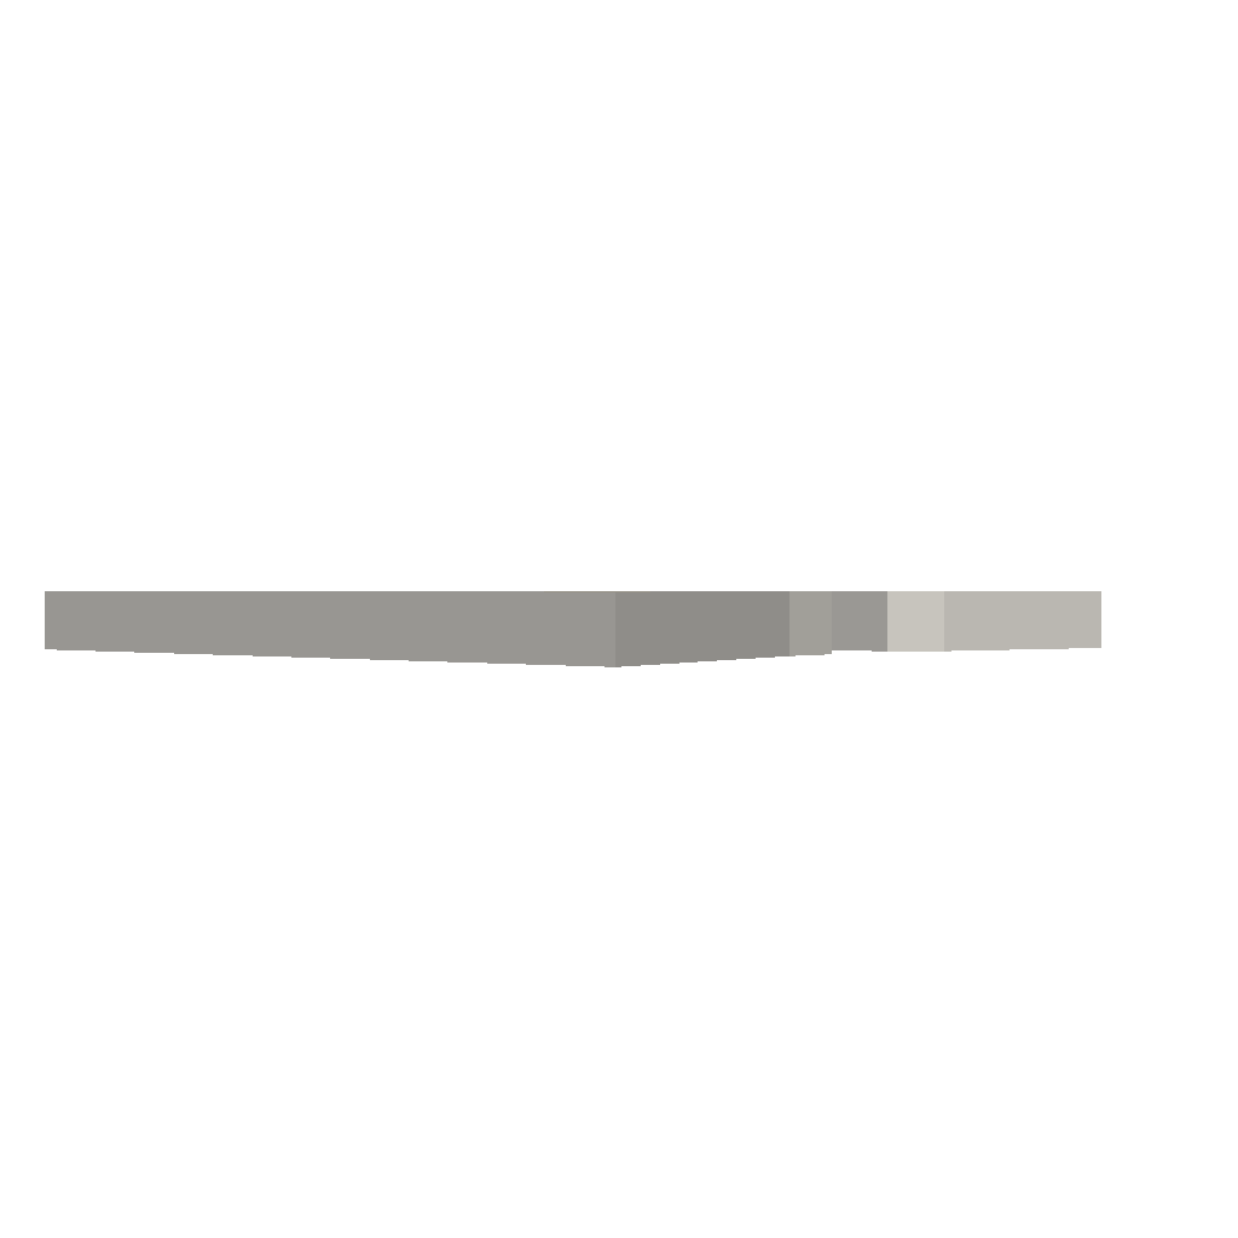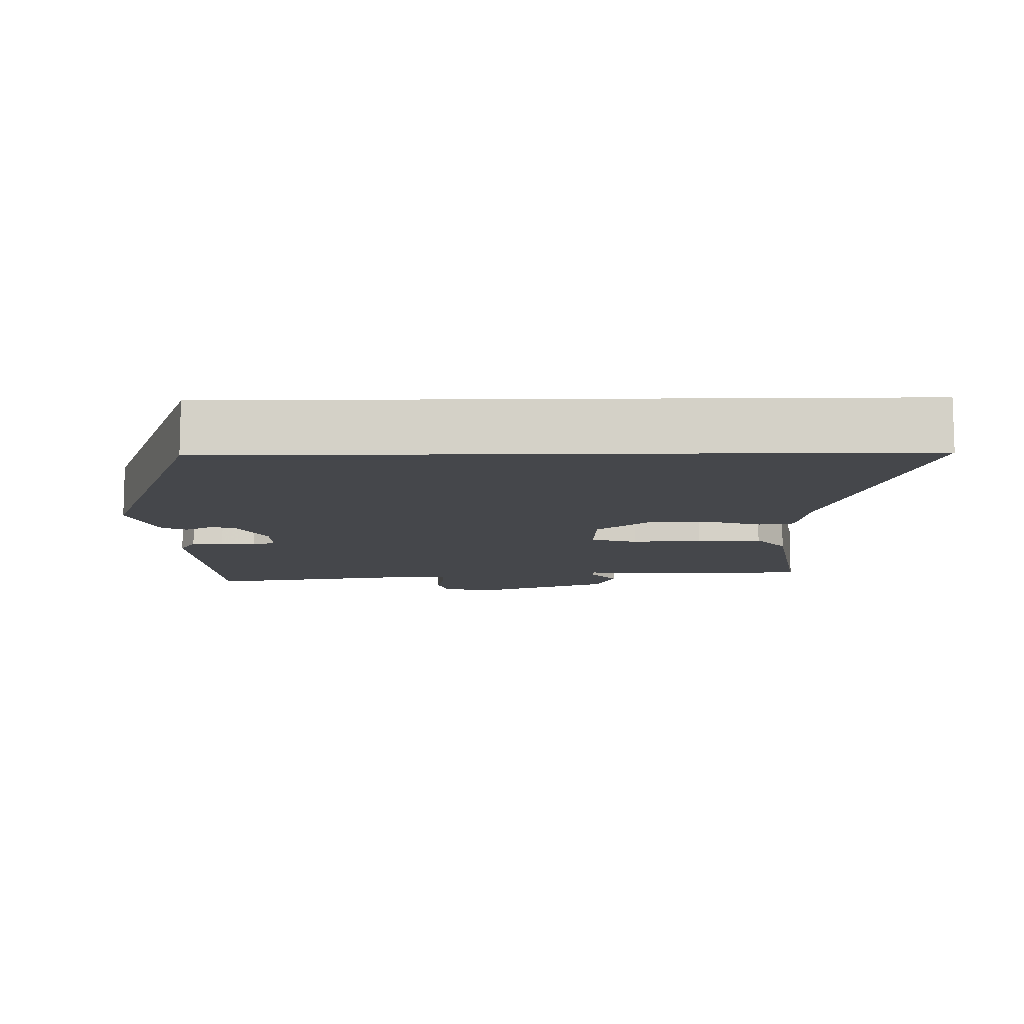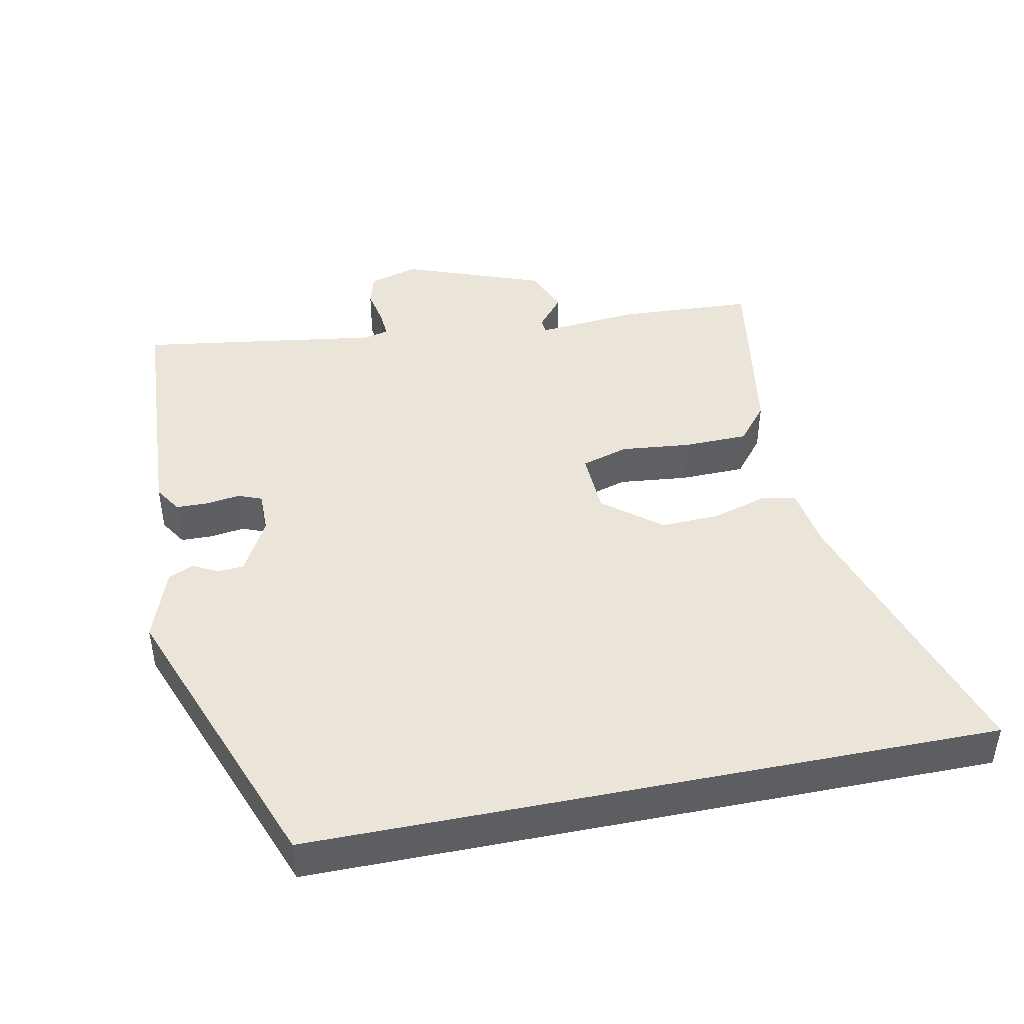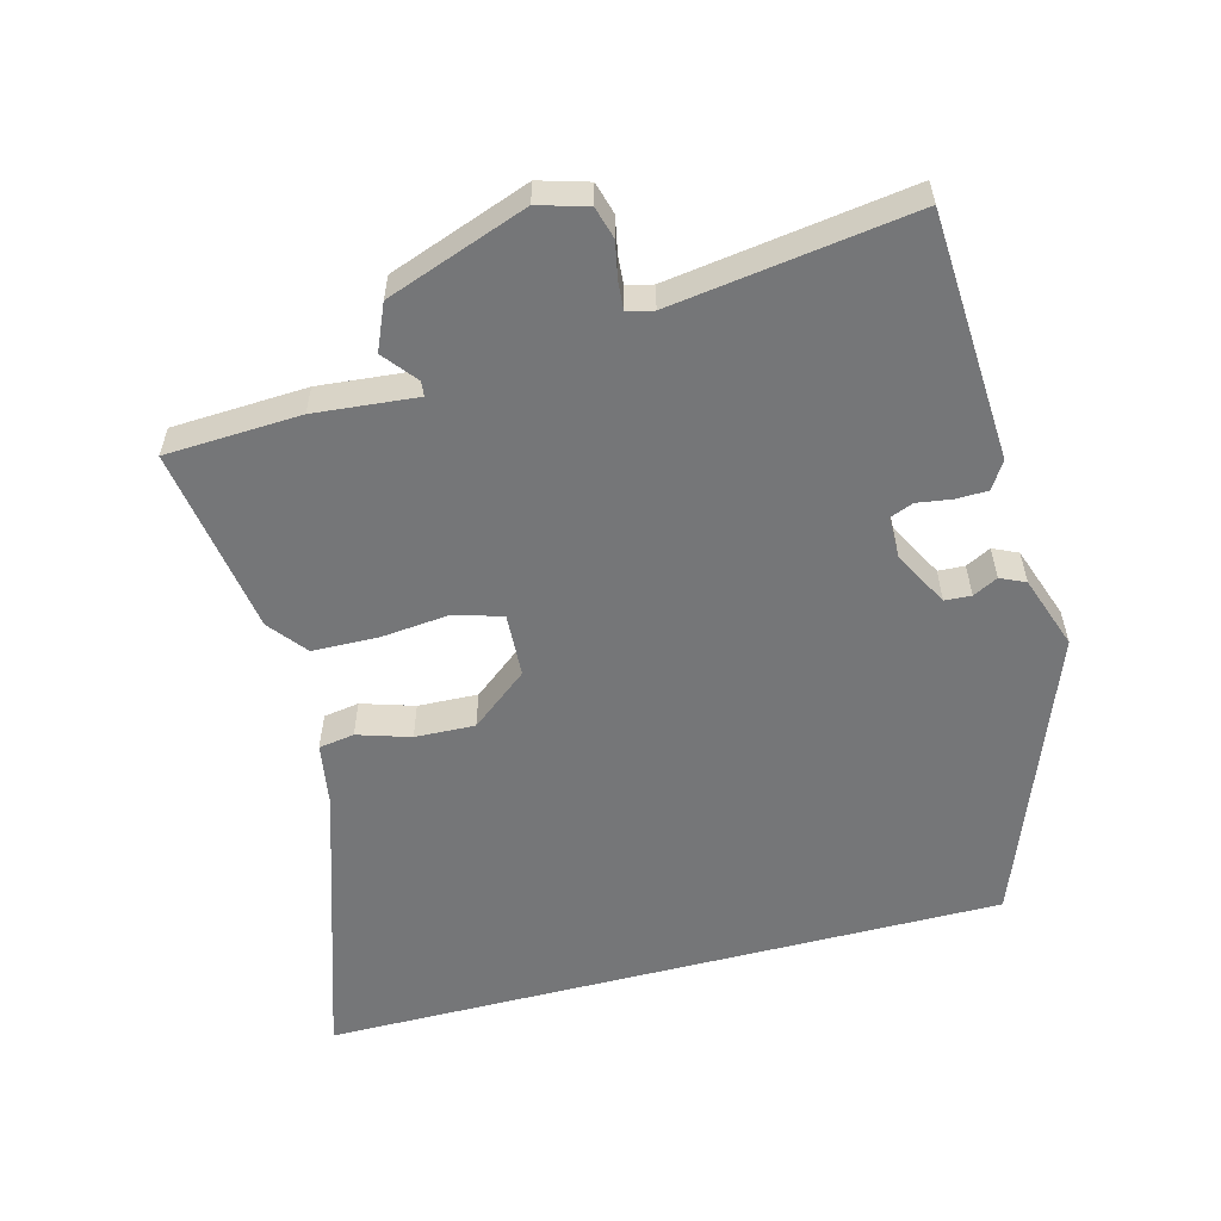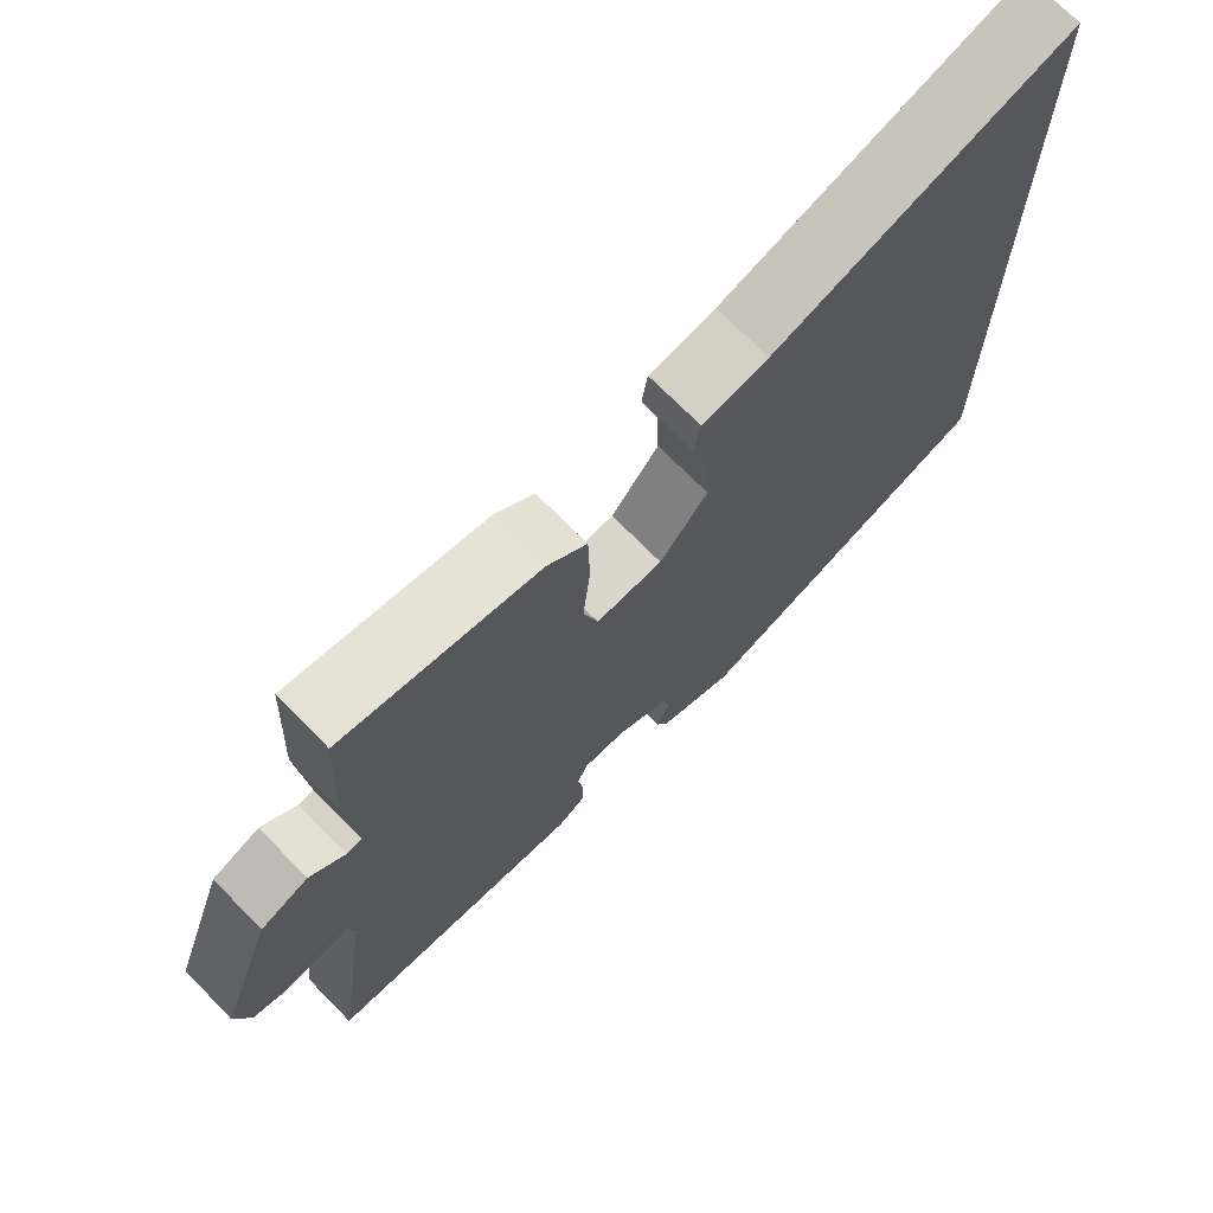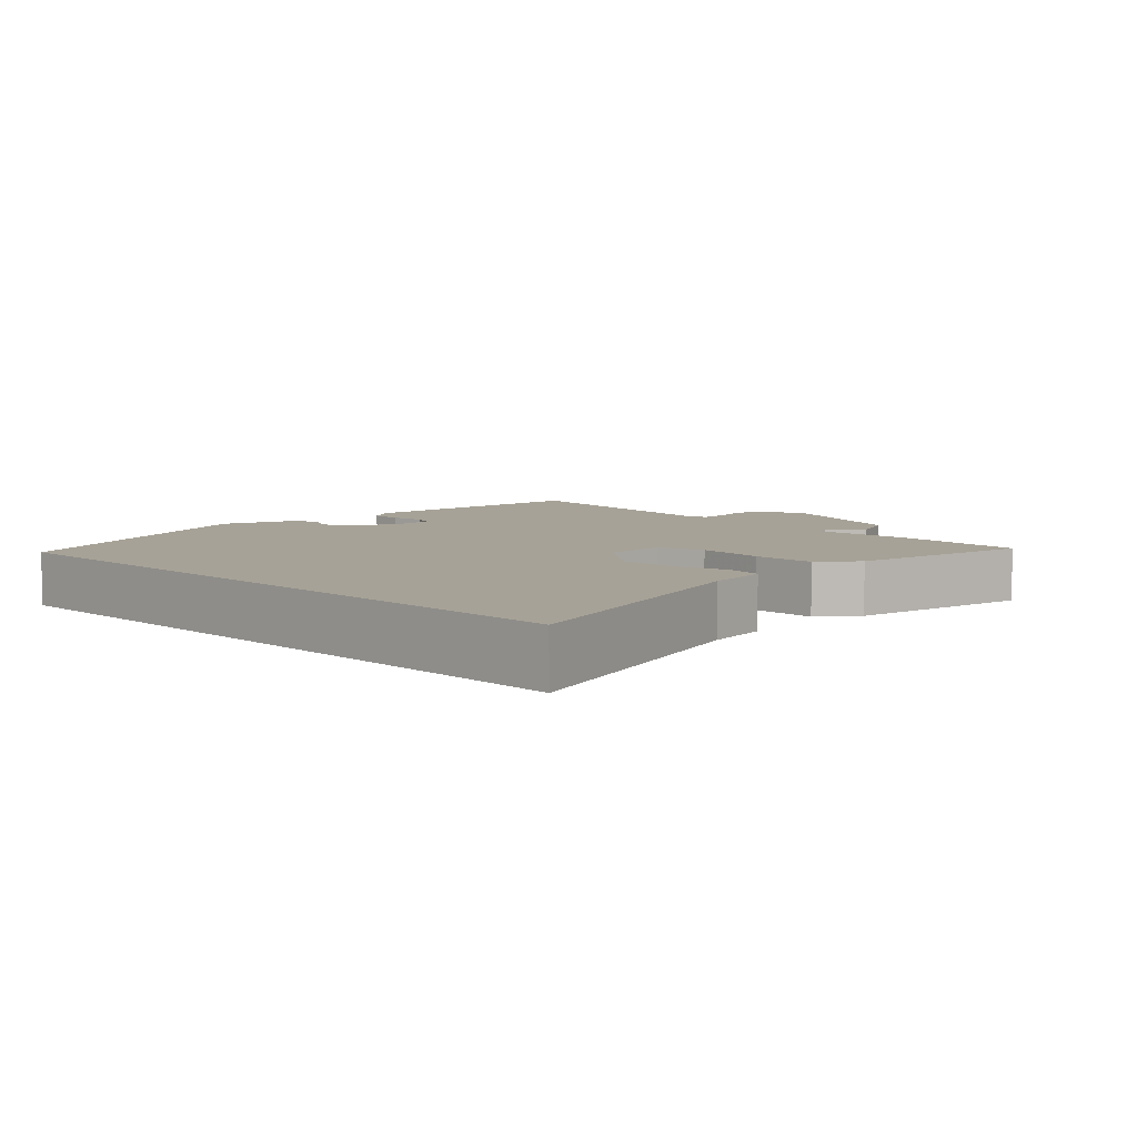
<metadata>
{"format":"obj","ext":"obj","renderer":"f3d","projection":"perspective","resolution":1024,"background":"white","views":[{"elev":0.7,"azim":-45.8,"up":"+Y"},{"elev":-10.6,"azim":-89.0,"up":"+Y"},{"elev":44.5,"azim":-101.4,"up":"+Y"},{"elev":-56.8,"azim":104.6,"up":"+Y"},{"elev":71.4,"azim":135.5,"up":"+Z"},{"elev":6.6,"azim":-44.6,"up":"+Y"}]}
</metadata>
<code>
v -0.5 0.07 0.609
v -0.102 0.07 0.483
v -0.013 0.07 0.469
v -0.005 0.07 0.419
v -0.028 0.07 0.345
v -0.031 0.07 0.261
v 0.033 0.07 0.181
v 0.122 0.07 0.177
v 0.142 0.07 0.243
v 0.132 0.07 0.341
v 0.134 0.07 0.432
v 0.187 0.07 0.475
v 0.45 0.07 0.518
v 0.46 0.07 0.329
v 0.447 0.07 0.185
v 0.468 0.07 0.183
v 0.515 0.07 0.221
v 0.579 0.07 0.194
v 0.651 0.07 -0.003
v 0.631 0.07 -0.072
v 0.586 0.07 -0.085
v 0.535 0.07 -0.075
v 0.495 0.07 -0.072
v 0.487 0.07 -0.109
v 0.536 0.07 -0.447
v 0.188 0.07 -0.467
v 0.15 0.07 -0.443
v 0.149 0.07 -0.398
v 0.156 0.07 -0.35
v 0.143 0.07 -0.317
v 0.084 0.07 -0.317
v 0.007 0.07 -0.359
v 0.005 0.07 -0.396
v 0.023 0.07 -0.431
v 0.007 0.07 -0.466
v -0.095 0.07 -0.502
v -0.5 0.07 -0.349
v -0.5 0 0.609
v -0.102 0 0.483
v -0.013 0 0.469
v -0.005 0 0.419
v -0.028 0 0.345
v -0.031 0 0.261
v 0.033 0 0.181
v 0.122 0 0.177
v 0.142 0 0.243
v 0.132 0 0.341
v 0.134 0 0.432
v 0.187 0 0.475
v 0.45 0 0.518
v 0.46 0 0.329
v 0.447 0 0.185
v 0.468 0 0.183
v 0.515 0 0.221
v 0.579 0 0.194
v 0.651 0 -0.003
v 0.631 0 -0.072
v 0.586 0 -0.085
v 0.535 0 -0.075
v 0.495 0 -0.072
v 0.487 0 -0.109
v 0.536 0 -0.447
v 0.188 0 -0.467
v 0.15 0 -0.443
v 0.149 0 -0.398
v 0.156 0 -0.35
v 0.143 0 -0.317
v 0.084 0 -0.317
v 0.007 0 -0.359
v 0.005 0 -0.396
v 0.023 0 -0.431
v 0.007 0 -0.466
v -0.095 0 -0.502
v -0.5 0 -0.349
f 35 36 37
f 34 35 37
f 33 34 37
f 37 1 2
f 33 37 2
f 32 33 2
f 31 32 2
f 30 31 2
f 29 30 2
f 27 28 29
f 26 27 29
f 25 26 29
f 24 25 29
f 23 24 29
f 20 21 22
f 19 20 22
f 18 19 22
f 17 18 22
f 16 17 22
f 15 16 22 23
f 13 14 15
f 12 13 15
f 11 12 15
f 10 11 15
f 9 10 15
f 15 23 29
f 9 15 29
f 8 9 29
f 2 3 4 5
f 2 5 6
f 29 2 6
f 7 8 29
f 6 7 29
f 74 73 72
f 74 72 71
f 74 71 70
f 39 38 74
f 39 74 70
f 39 70 69
f 39 69 68
f 39 68 67
f 39 67 66
f 66 65 64
f 66 64 63
f 66 63 62
f 66 62 61
f 66 61 60
f 59 58 57
f 59 57 56
f 59 56 55
f 59 55 54
f 59 54 53
f 60 59 53 52
f 52 51 50
f 52 50 49
f 52 49 48
f 52 48 47
f 52 47 46
f 66 60 52
f 66 52 46
f 66 46 45
f 42 41 40 39
f 43 42 39
f 43 39 66
f 66 45 44
f 66 44 43
f 1 38 39 2
f 2 39 40 3
f 3 40 41 4
f 4 41 42 5
f 5 42 43 6
f 6 43 44 7
f 7 44 45 8
f 8 45 46 9
f 9 46 47 10
f 10 47 48 11
f 11 48 49 12
f 12 49 50 13
f 13 50 51 14
f 14 51 52 15
f 15 52 53 16
f 16 53 54 17
f 17 54 55 18
f 18 55 56 19
f 19 56 57 20
f 20 57 58 21
f 21 58 59 22
f 22 59 60 23
f 23 60 61 24
f 24 61 62 25
f 25 62 63 26
f 26 63 64 27
f 27 64 65 28
f 28 65 66 29
f 29 66 67 30
f 30 67 68 31
f 31 68 69 32
f 32 69 70 33
f 33 70 71 34
f 34 71 72 35
f 35 72 73 36
f 36 73 74 37
f 37 74 38 1

</code>
